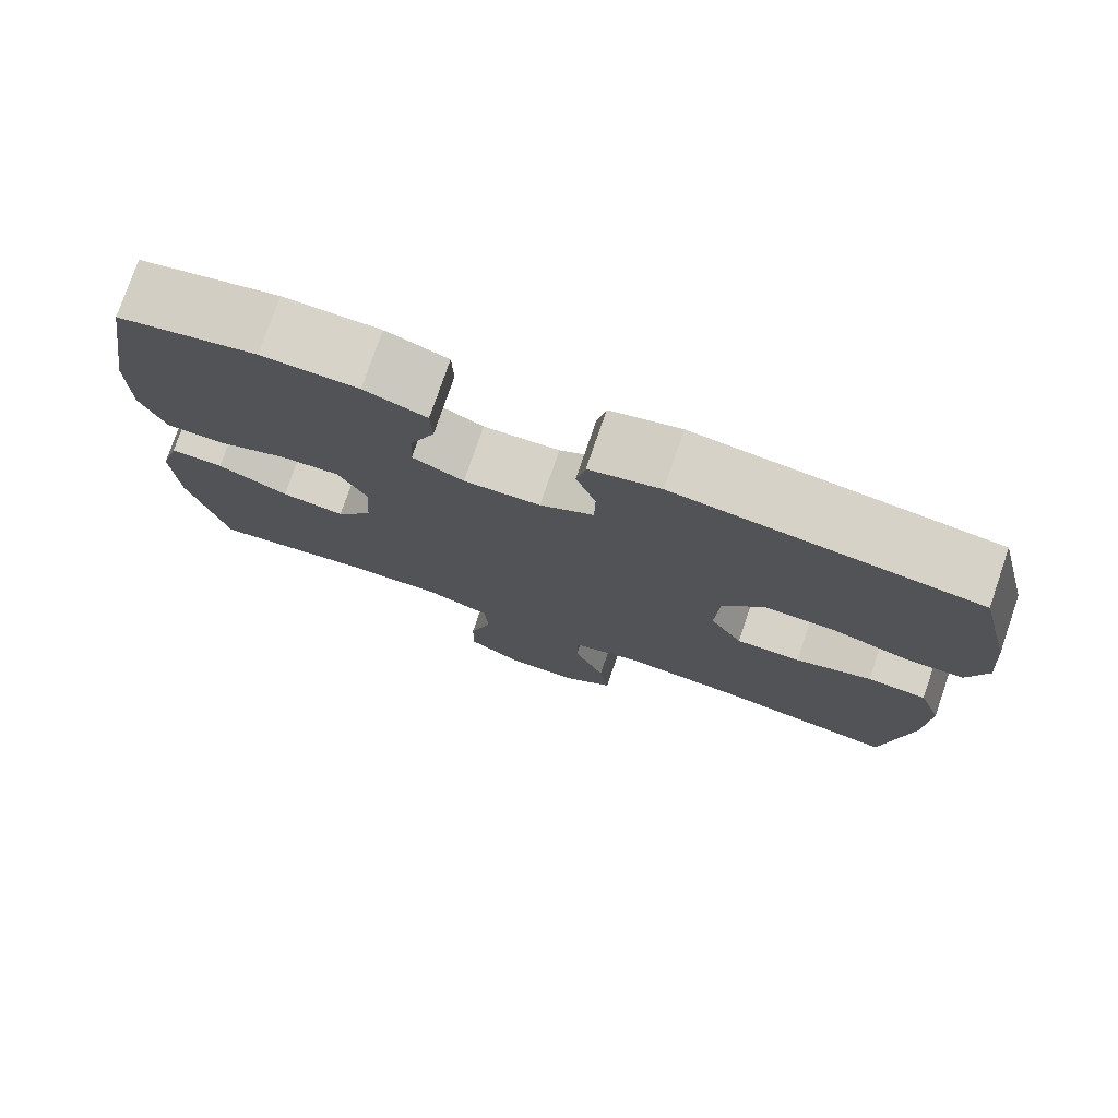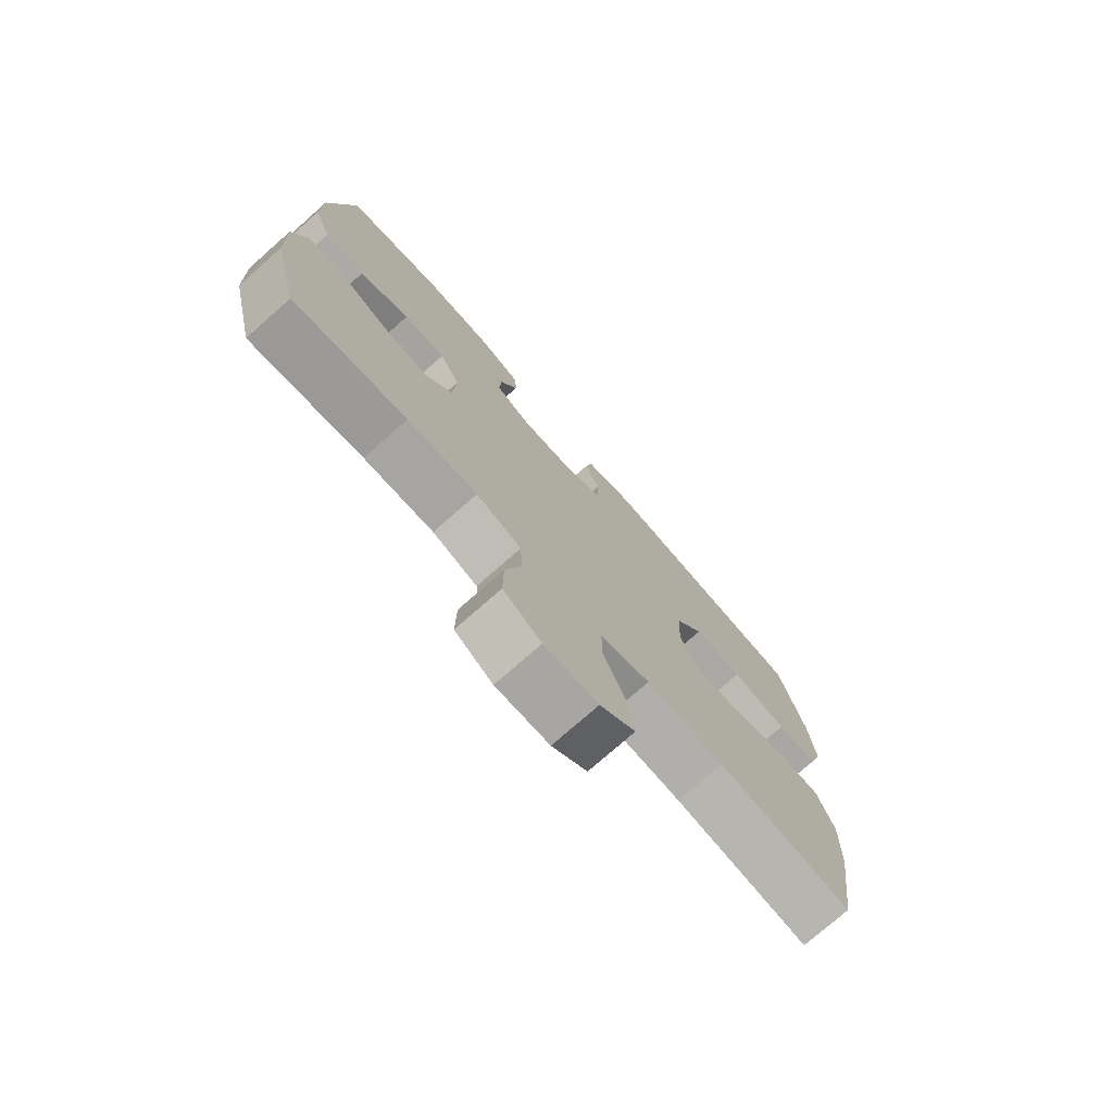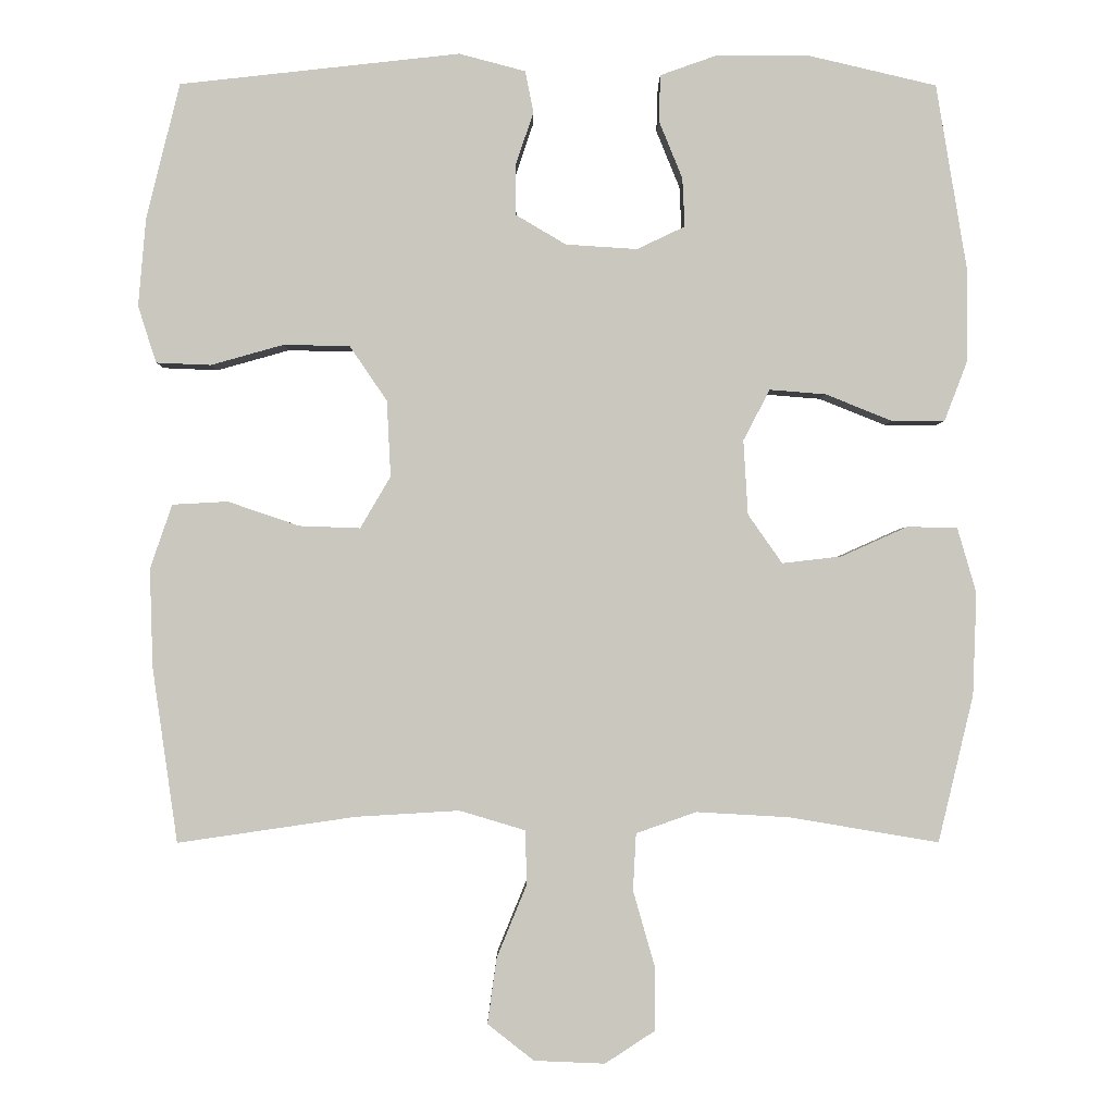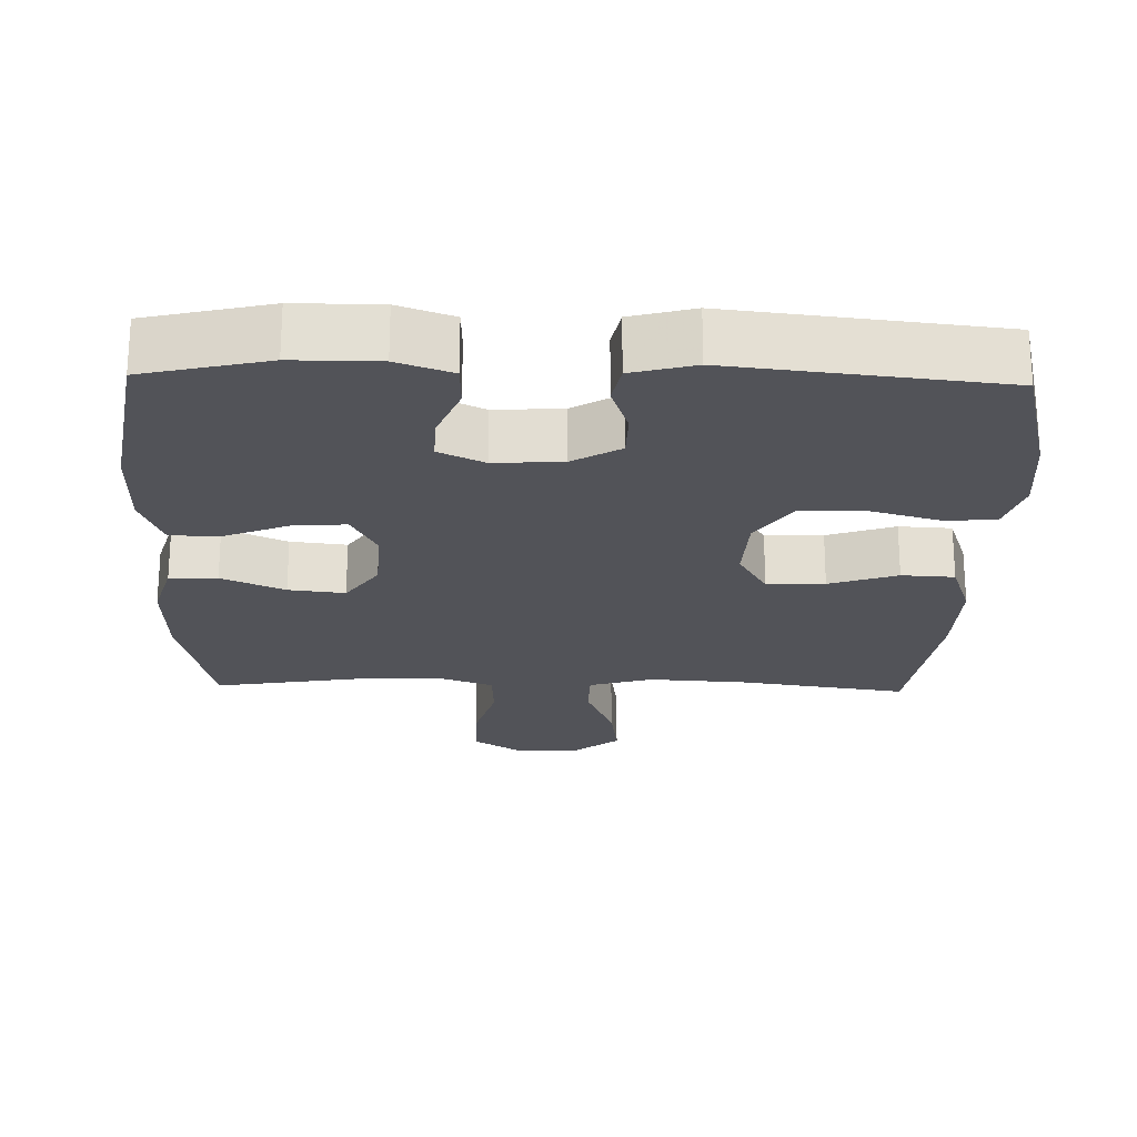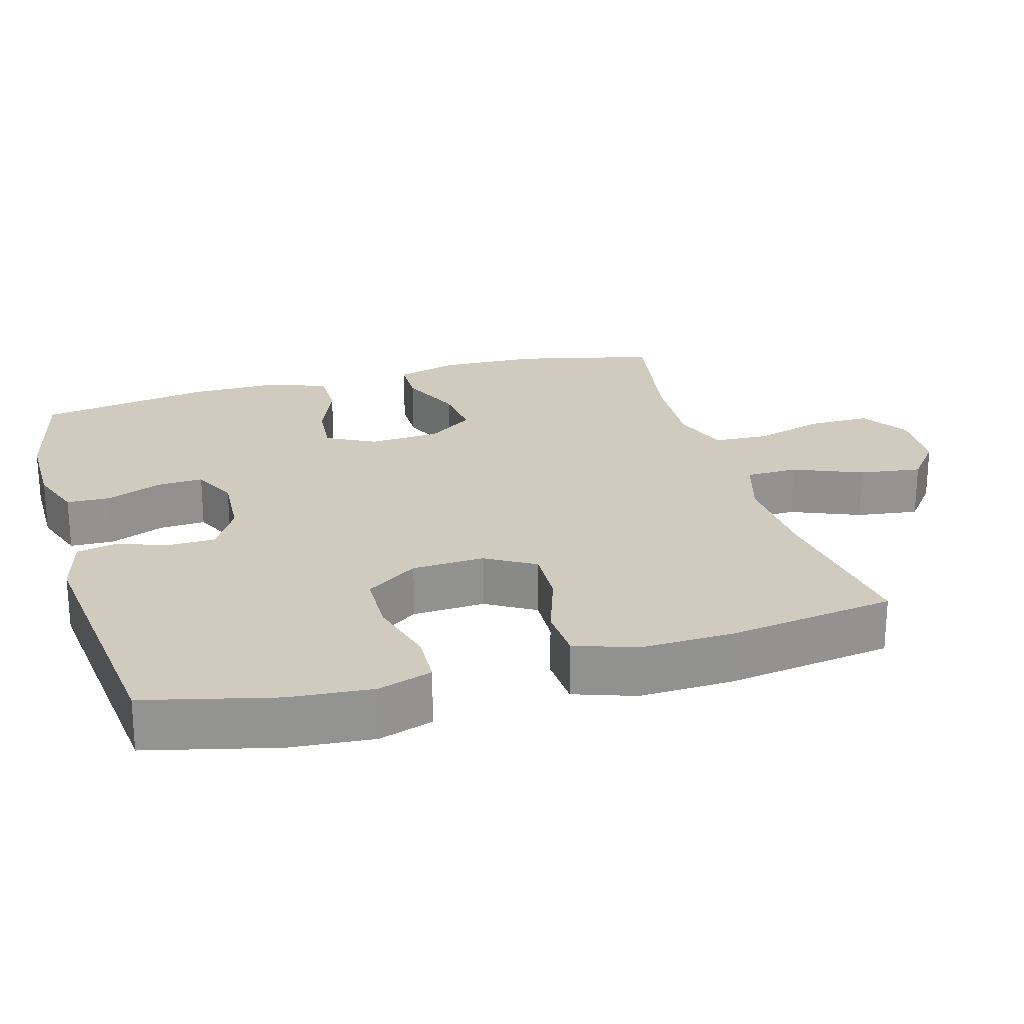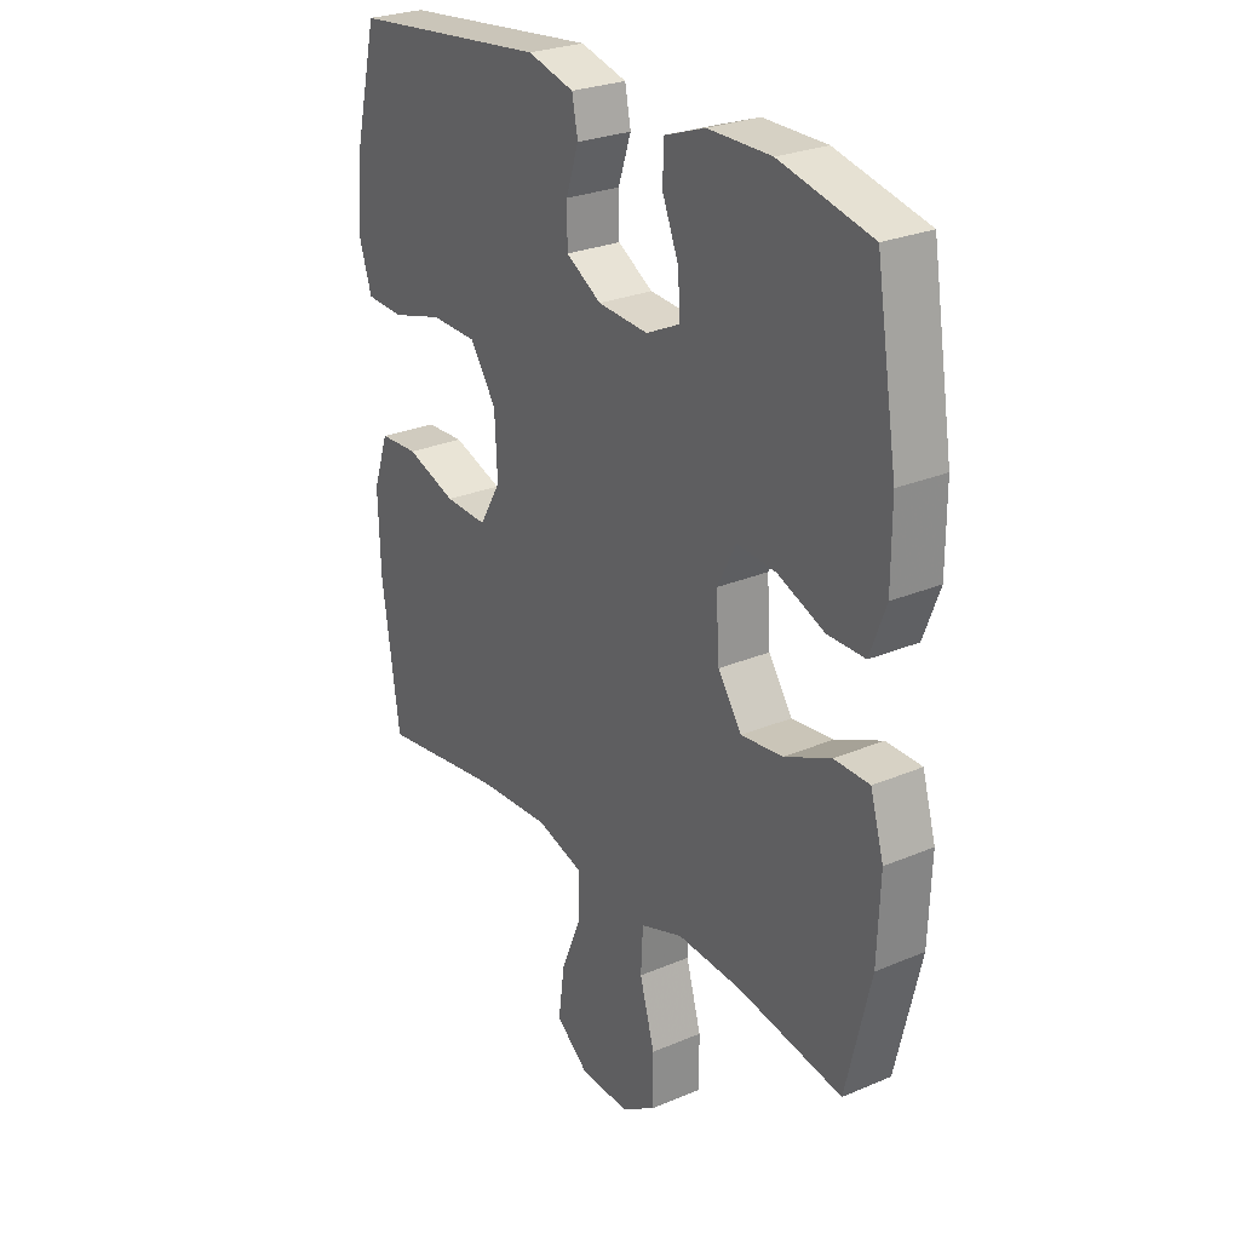
<metadata>
{"format":"obj","ext":"obj","renderer":"f3d","projection":"perspective","resolution":1024,"background":"white","views":[{"elev":77.2,"azim":19.0,"up":"+Z"},{"elev":-76.0,"azim":-48.6,"up":"+Z"},{"elev":-1.4,"azim":179.5,"up":"+Z"},{"elev":-22.6,"azim":-1.5,"up":"+Y"},{"elev":23.6,"azim":74.0,"up":"+Y"},{"elev":26.7,"azim":-123.5,"up":"+Z"}]}
</metadata>
<code>
v -0.5 0.07 -0.5
v -0.546 0.07 -0.307
v -0.551 0.07 -0.172
v -0.526 0.07 -0.086
v -0.46 0.07 -0.085
v -0.373 0.07 -0.124
v -0.295 0.07 -0.133
v -0.25 0.07 -0.069
v -0.244 0.07 0.029
v -0.279 0.07 0.096
v -0.353 0.07 0.09
v -0.44 0.07 0.055
v -0.51 0.07 0.055
v -0.54 0.07 0.134
v -0.54 0.07 0.258
v -0.5 0.07 0.5
v -0.329 0.07 0.54
v -0.211 0.07 0.54
v -0.135 0.07 0.513
v -0.133 0.07 0.452
v -0.164 0.07 0.376
v -0.167 0.07 0.312
v -0.104 0.07 0.282
v -0.01 0.07 0.288
v 0.056 0.07 0.327
v 0.057 0.07 0.392
v 0.033 0.07 0.463
v 0.044 0.07 0.518
v 0.131 0.07 0.541
v 0.5 0.07 0.5
v 0.544 0.07 0.321
v 0.554 0.07 0.206
v 0.53 0.07 0.131
v 0.458 0.07 0.128
v 0.362 0.07 0.155
v 0.275 0.07 0.153
v 0.226 0.07 0.081
v 0.221 0.07 -0.019
v 0.261 0.07 -0.087
v 0.341 0.07 -0.084
v 0.435 0.07 -0.052
v 0.508 0.07 -0.056
v 0.537 0.07 -0.14
v 0.533 0.07 -0.27
v 0.5 0.07 -0.5
v 0.266 0.07 -0.466
v 0.13 0.07 -0.458
v 0.043 0.07 -0.484
v 0.042 0.07 -0.556
v 0.081 0.07 -0.651
v 0.093 0.07 -0.737
v 0.032 0.07 -0.785
v -0.061 0.07 -0.789
v -0.127 0.07 -0.746
v -0.126 0.07 -0.661
v -0.098 0.07 -0.563
v -0.102 0.07 -0.488
v -0.181 0.07 -0.46
v -0.303 0.07 -0.467
v -0.5 0 -0.5
v -0.546 0 -0.307
v -0.551 0 -0.172
v -0.526 0 -0.086
v -0.46 0 -0.085
v -0.373 0 -0.124
v -0.295 0 -0.133
v -0.25 0 -0.069
v -0.244 0 0.029
v -0.279 0 0.096
v -0.353 0 0.09
v -0.44 0 0.055
v -0.51 0 0.055
v -0.54 0 0.134
v -0.54 0 0.258
v -0.5 0 0.5
v -0.329 0 0.54
v -0.211 0 0.54
v -0.135 0 0.513
v -0.133 0 0.452
v -0.164 0 0.376
v -0.167 0 0.312
v -0.104 0 0.282
v -0.01 0 0.288
v 0.056 0 0.327
v 0.057 0 0.392
v 0.033 0 0.463
v 0.044 0 0.518
v 0.131 0 0.541
v 0.5 0 0.5
v 0.544 0 0.321
v 0.554 0 0.206
v 0.53 0 0.131
v 0.458 0 0.128
v 0.362 0 0.155
v 0.275 0 0.153
v 0.226 0 0.081
v 0.221 0 -0.019
v 0.261 0 -0.087
v 0.341 0 -0.084
v 0.435 0 -0.052
v 0.508 0 -0.056
v 0.537 0 -0.14
v 0.533 0 -0.27
v 0.5 0 -0.5
v 0.266 0 -0.466
v 0.13 0 -0.458
v 0.043 0 -0.484
v 0.042 0 -0.556
v 0.081 0 -0.651
v 0.093 0 -0.737
v 0.032 0 -0.785
v -0.061 0 -0.789
v -0.127 0 -0.746
v -0.126 0 -0.661
v -0.098 0 -0.563
v -0.102 0 -0.488
v -0.181 0 -0.46
v -0.303 0 -0.467
f 54 55 56
f 53 54 56
f 52 53 56
f 51 52 56
f 50 51 56
f 49 50 56
f 48 49 56 57
f 47 48 57 58
f 44 45 46
f 43 44 46
f 42 43 46
f 41 42 46
f 40 41 46
f 39 40 46 47
f 38 39 47 58
f 33 34 35
f 32 33 35
f 31 32 35
f 30 31 35
f 29 30 35
f 28 29 35
f 27 28 35
f 26 27 35
f 25 26 35 36
f 24 25 36 37
f 19 20 21
f 18 19 21
f 17 18 21
f 16 17 21
f 15 16 21
f 14 15 21
f 13 14 21
f 12 13 21
f 11 12 21
f 10 11 21 22
f 9 10 22 23
f 4 5 6
f 3 4 6
f 2 3 6
f 1 2 6
f 59 1 6
f 59 6 7
f 58 59 7 8
f 37 38 58
f 24 37 58
f 23 24 58
f 9 23 58
f 8 9 58
f 115 114 113
f 115 113 112
f 115 112 111
f 115 111 110
f 115 110 109
f 115 109 108
f 116 115 108 107
f 117 116 107 106
f 105 104 103
f 105 103 102
f 105 102 101
f 105 101 100
f 105 100 99
f 106 105 99 98
f 117 106 98 97
f 94 93 92
f 94 92 91
f 94 91 90
f 94 90 89
f 94 89 88
f 94 88 87
f 94 87 86
f 94 86 85
f 95 94 85 84
f 96 95 84 83
f 80 79 78
f 80 78 77
f 80 77 76
f 80 76 75
f 80 75 74
f 80 74 73
f 80 73 72
f 80 72 71
f 80 71 70
f 81 80 70 69
f 82 81 69 68
f 65 64 63
f 65 63 62
f 65 62 61
f 65 61 60
f 65 60 118
f 66 65 118
f 67 66 118 117
f 117 97 96
f 117 96 83
f 117 83 82
f 117 82 68
f 117 68 67
f 1 60 61 2
f 2 61 62 3
f 3 62 63 4
f 4 63 64 5
f 5 64 65 6
f 6 65 66 7
f 7 66 67 8
f 8 67 68 9
f 9 68 69 10
f 10 69 70 11
f 11 70 71 12
f 12 71 72 13
f 13 72 73 14
f 14 73 74 15
f 15 74 75 16
f 16 75 76 17
f 17 76 77 18
f 18 77 78 19
f 19 78 79 20
f 20 79 80 21
f 21 80 81 22
f 22 81 82 23
f 23 82 83 24
f 24 83 84 25
f 25 84 85 26
f 26 85 86 27
f 27 86 87 28
f 28 87 88 29
f 29 88 89 30
f 30 89 90 31
f 31 90 91 32
f 32 91 92 33
f 33 92 93 34
f 34 93 94 35
f 35 94 95 36
f 36 95 96 37
f 37 96 97 38
f 38 97 98 39
f 39 98 99 40
f 40 99 100 41
f 41 100 101 42
f 42 101 102 43
f 43 102 103 44
f 44 103 104 45
f 45 104 105 46
f 46 105 106 47
f 47 106 107 48
f 48 107 108 49
f 49 108 109 50
f 50 109 110 51
f 51 110 111 52
f 52 111 112 53
f 53 112 113 54
f 54 113 114 55
f 55 114 115 56
f 56 115 116 57
f 57 116 117 58
f 58 117 118 59
f 59 118 60 1

</code>
